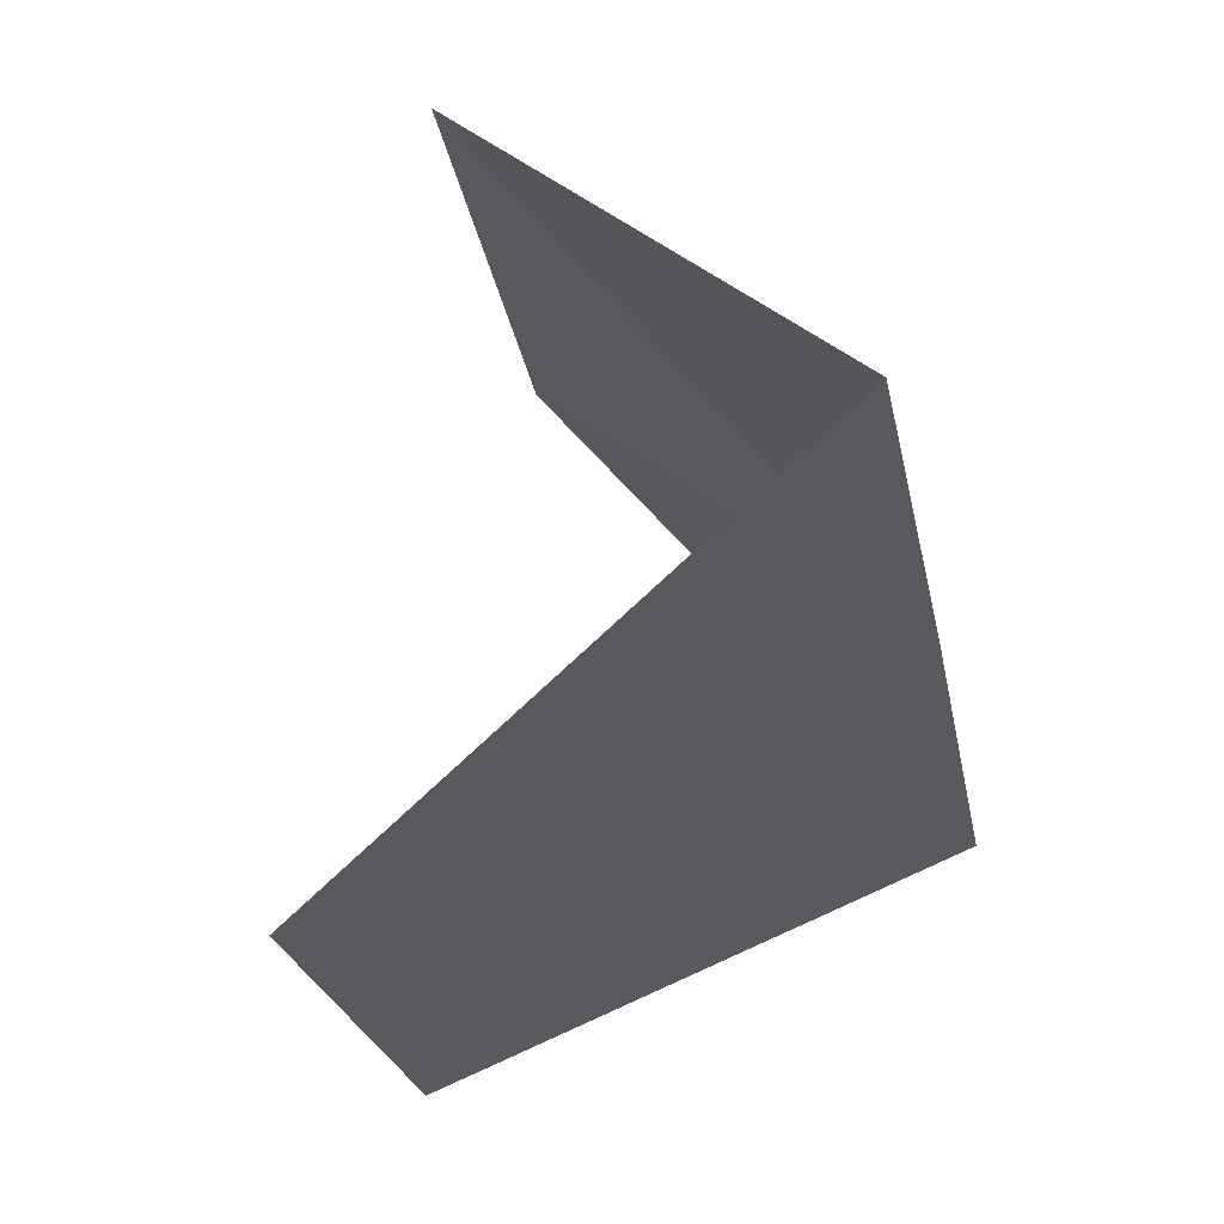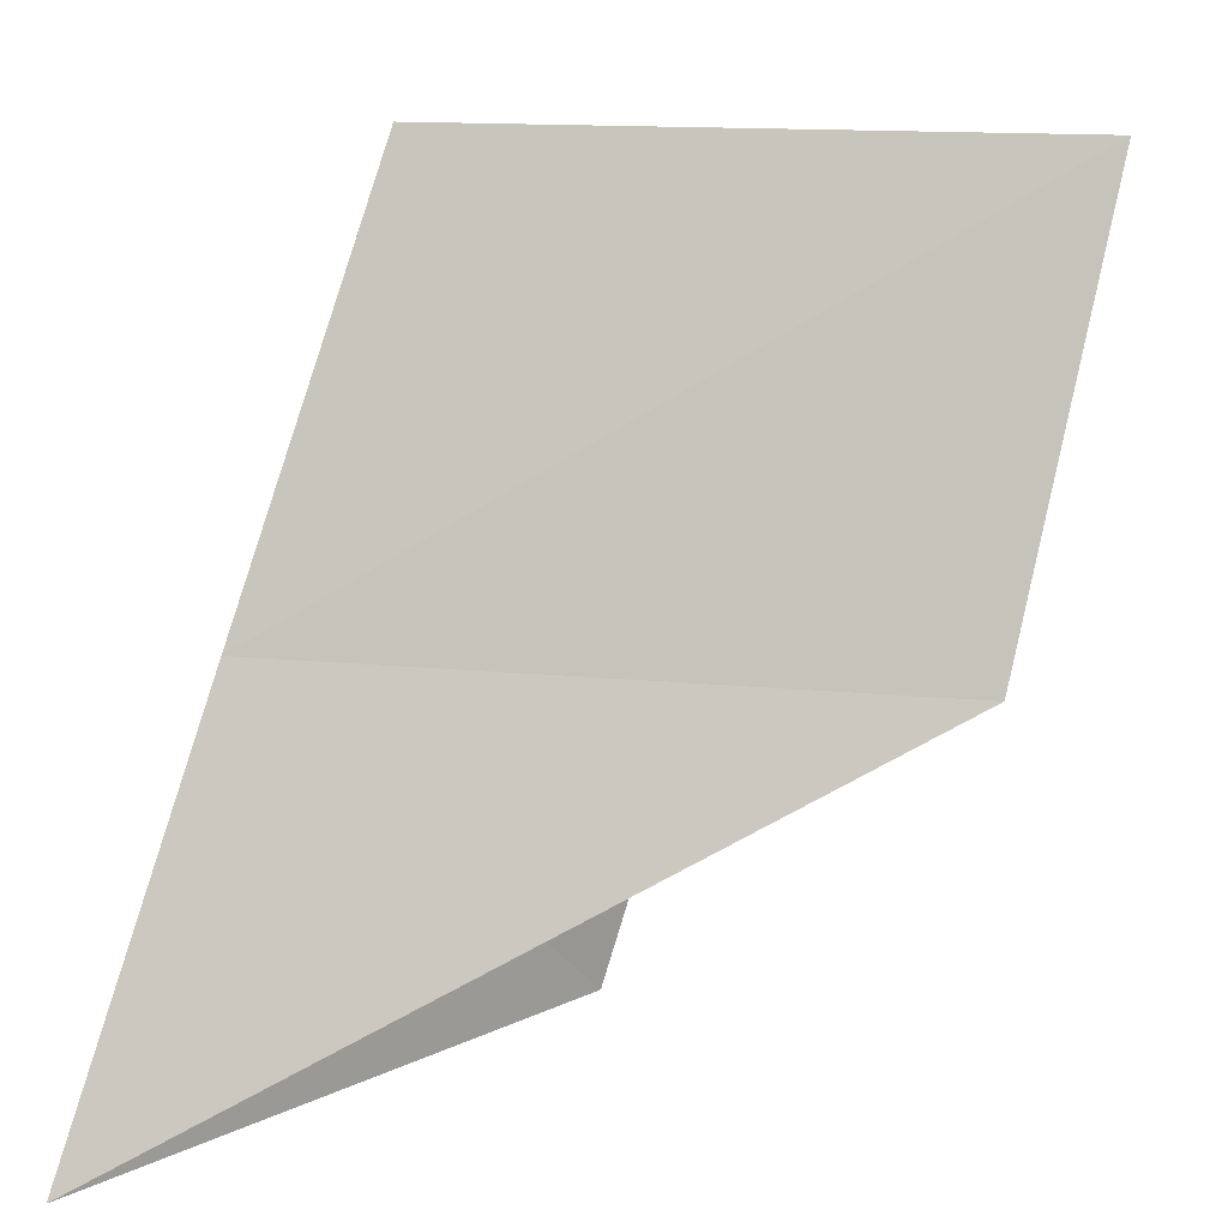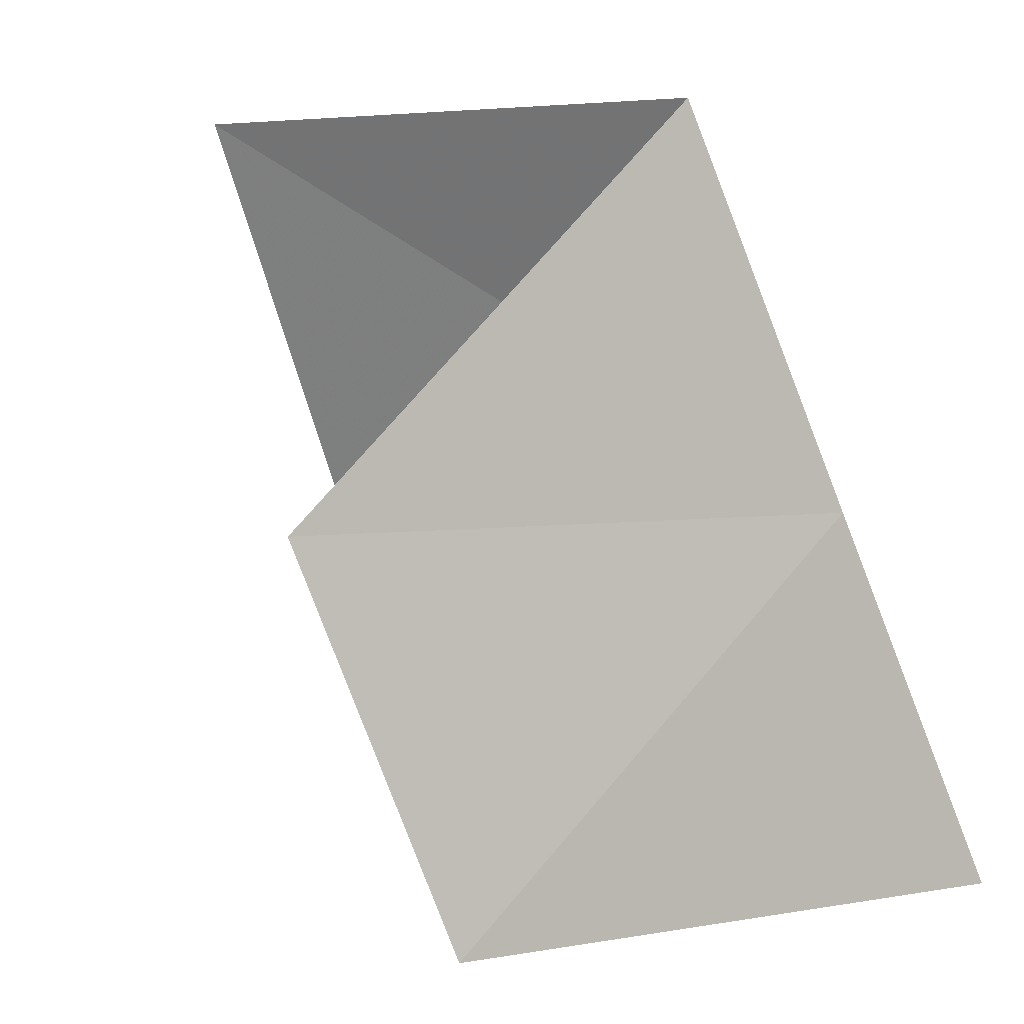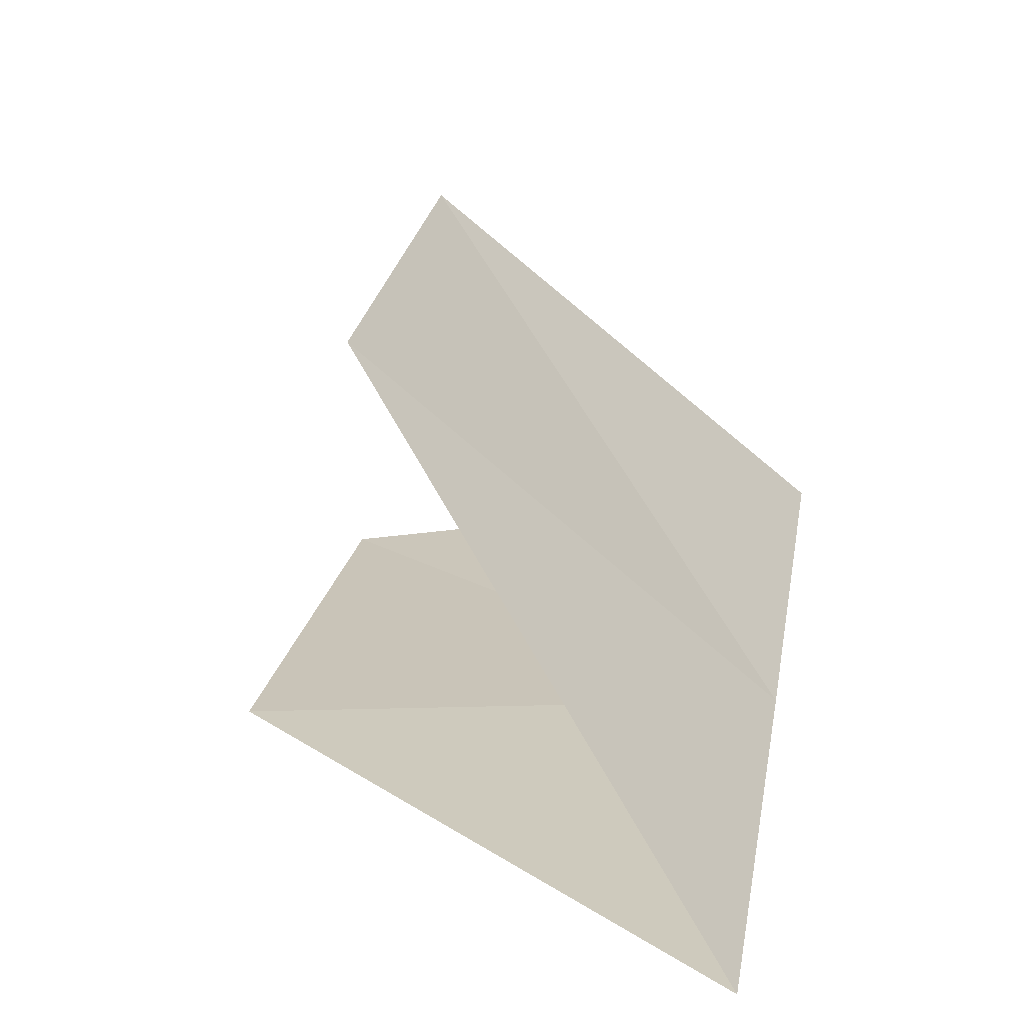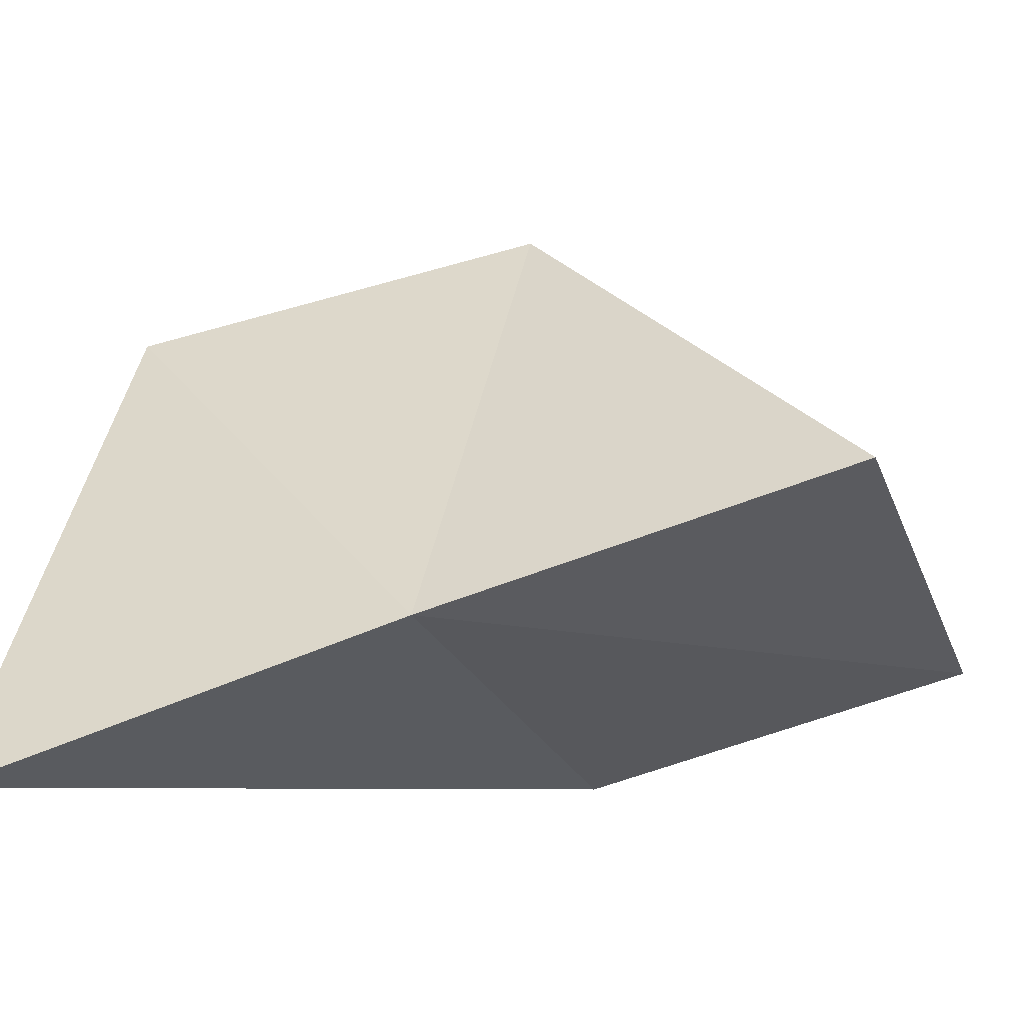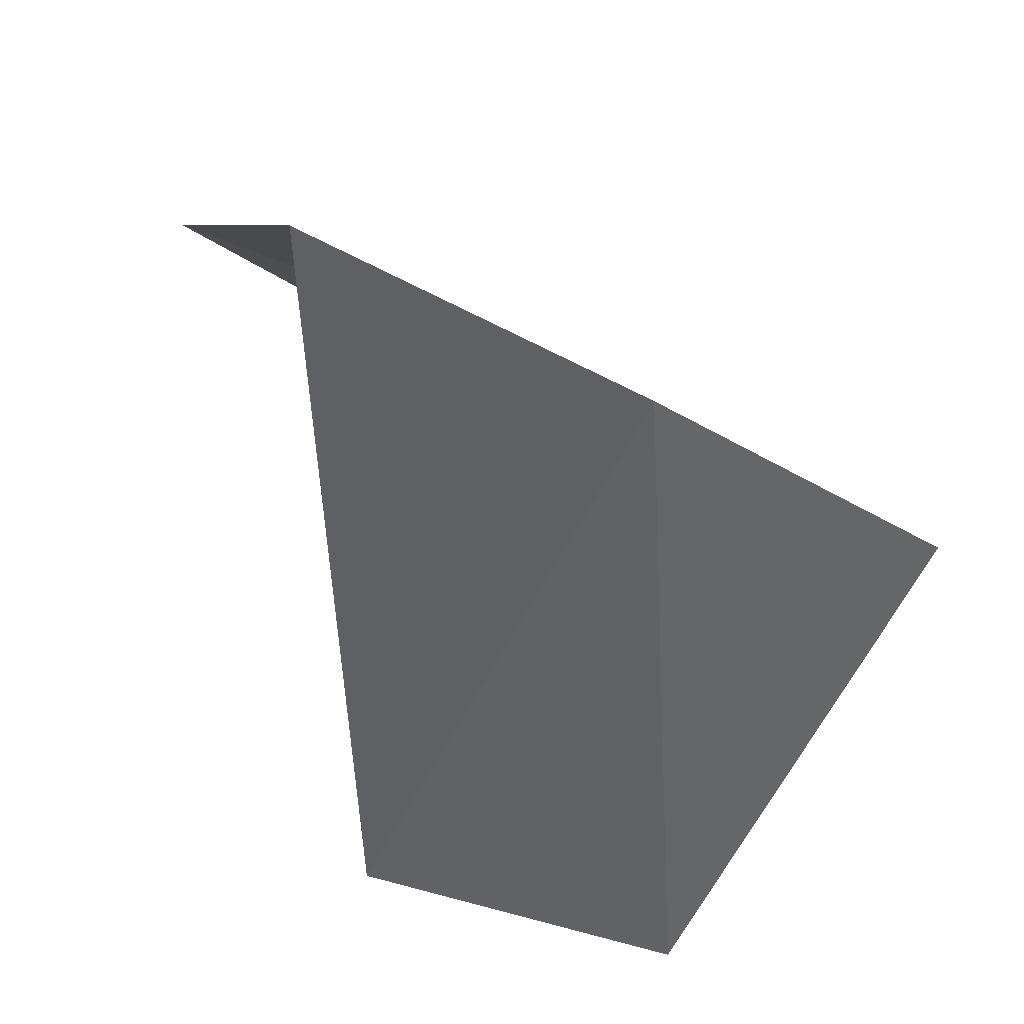
<metadata>
{"format":"obj","ext":"obj","renderer":"f3d","projection":"perspective","resolution":1024,"background":"white","views":[{"elev":-44.9,"azim":-153.4,"up":"+Y"},{"elev":12.7,"azim":6.6,"up":"+Z"},{"elev":4.0,"azim":-156.8,"up":"+Z"},{"elev":8.9,"azim":-154.3,"up":"+Y"},{"elev":-14.6,"azim":-72.5,"up":"+Y"},{"elev":-51.8,"azim":-117.1,"up":"+Y"}]}
</metadata>
<code>
v -18.71 -10.7 43.47
v -17.92 -9.719 46.22
v -16.21 -7.379 43.47
v -14.02 -10.37 46.22
v -14.58 -11.21 43.47
v -19.46 -11.74 40.77
v -16.99 -8.155 40.77
f 1 2 3
f 1 4 2
f 1 5 4
f 1 6 5
f 1 3 7
f 1 7 6

</code>
